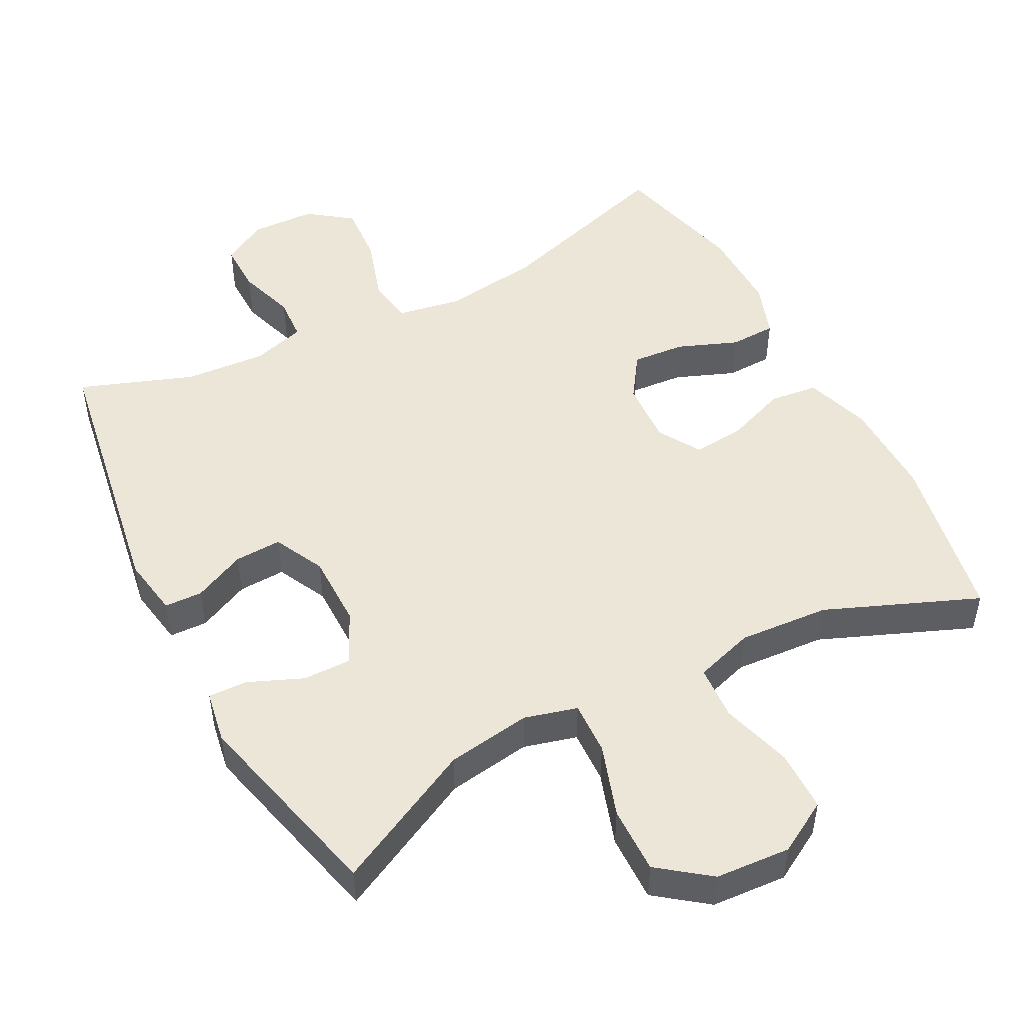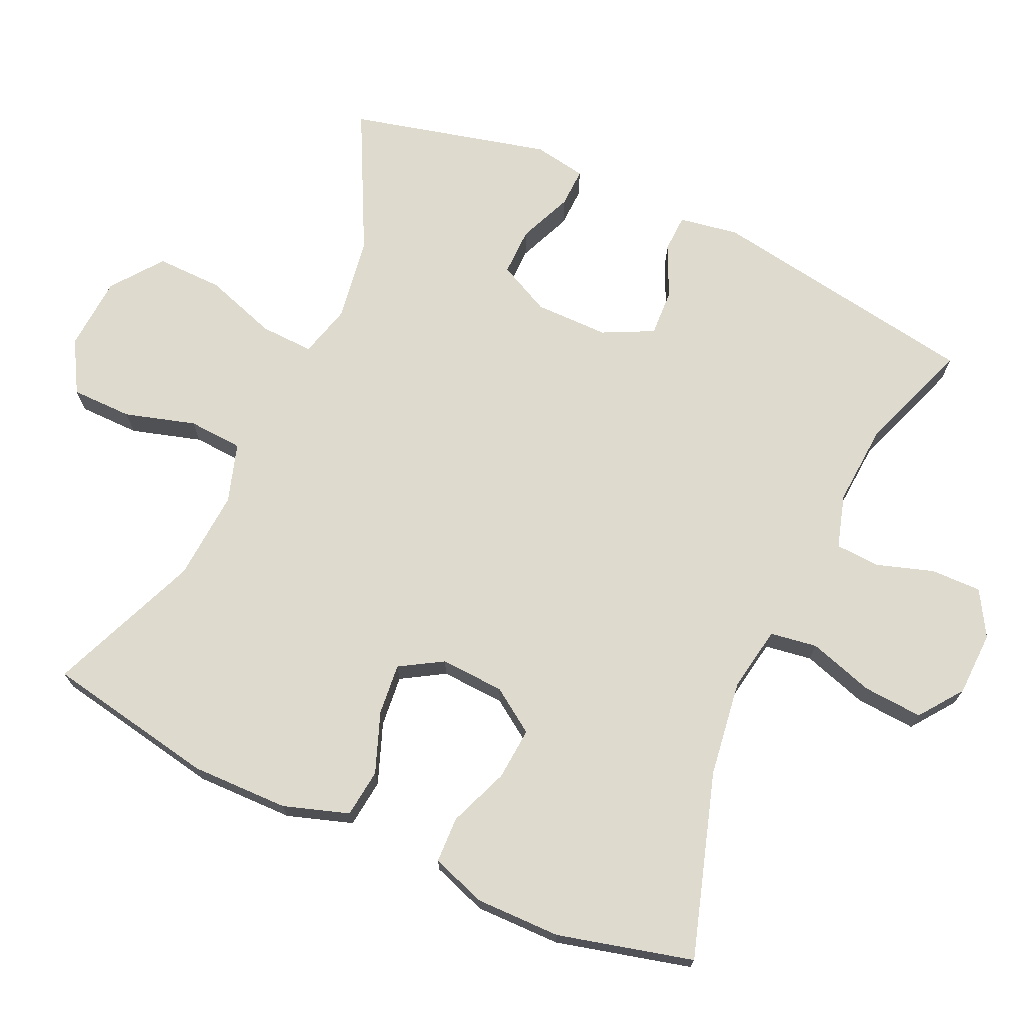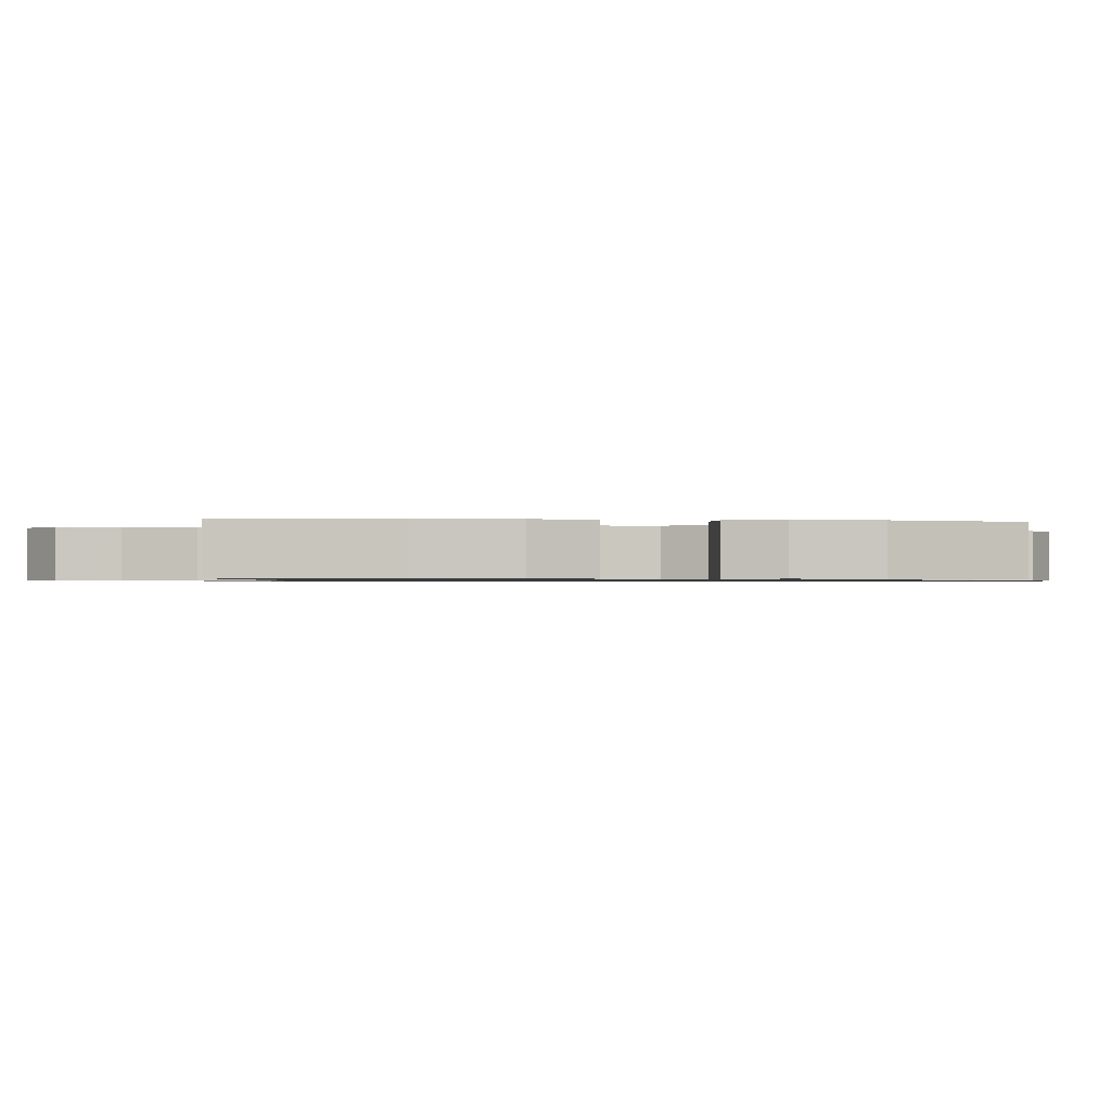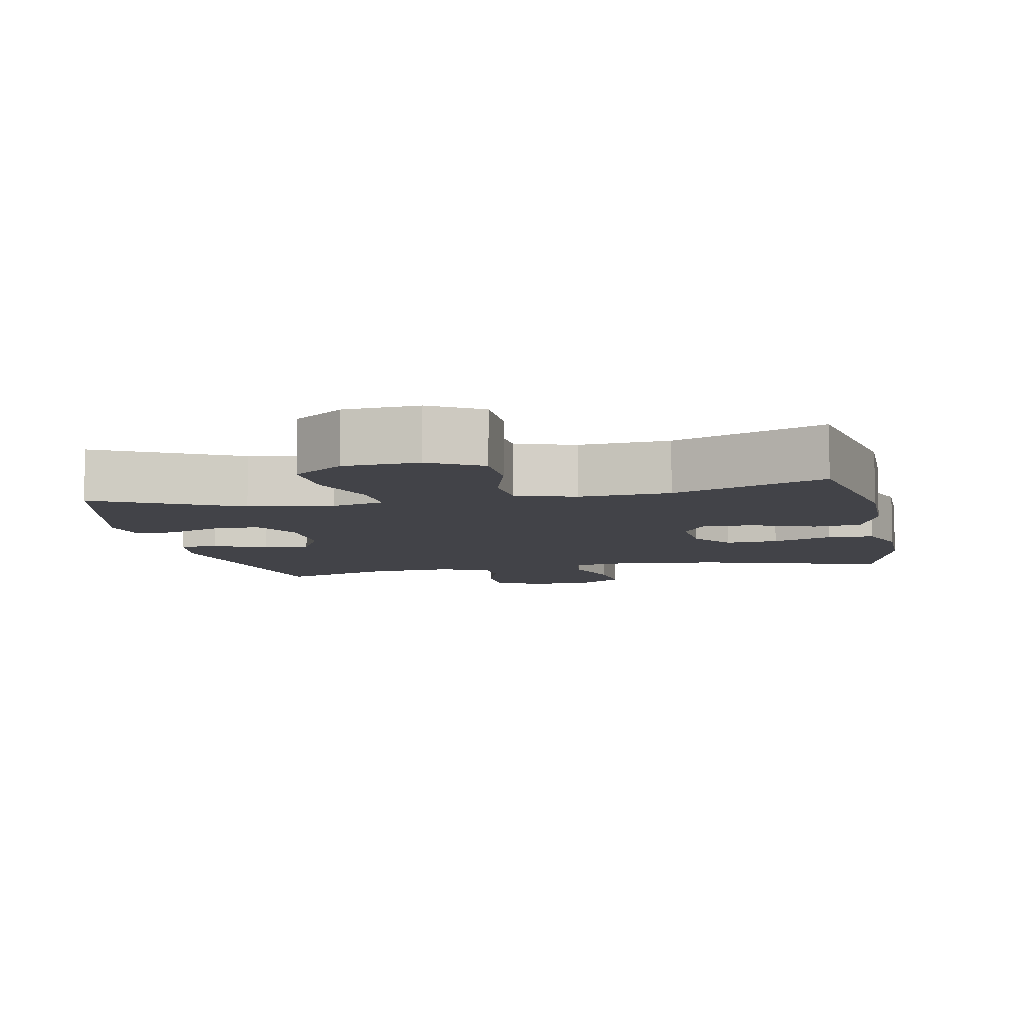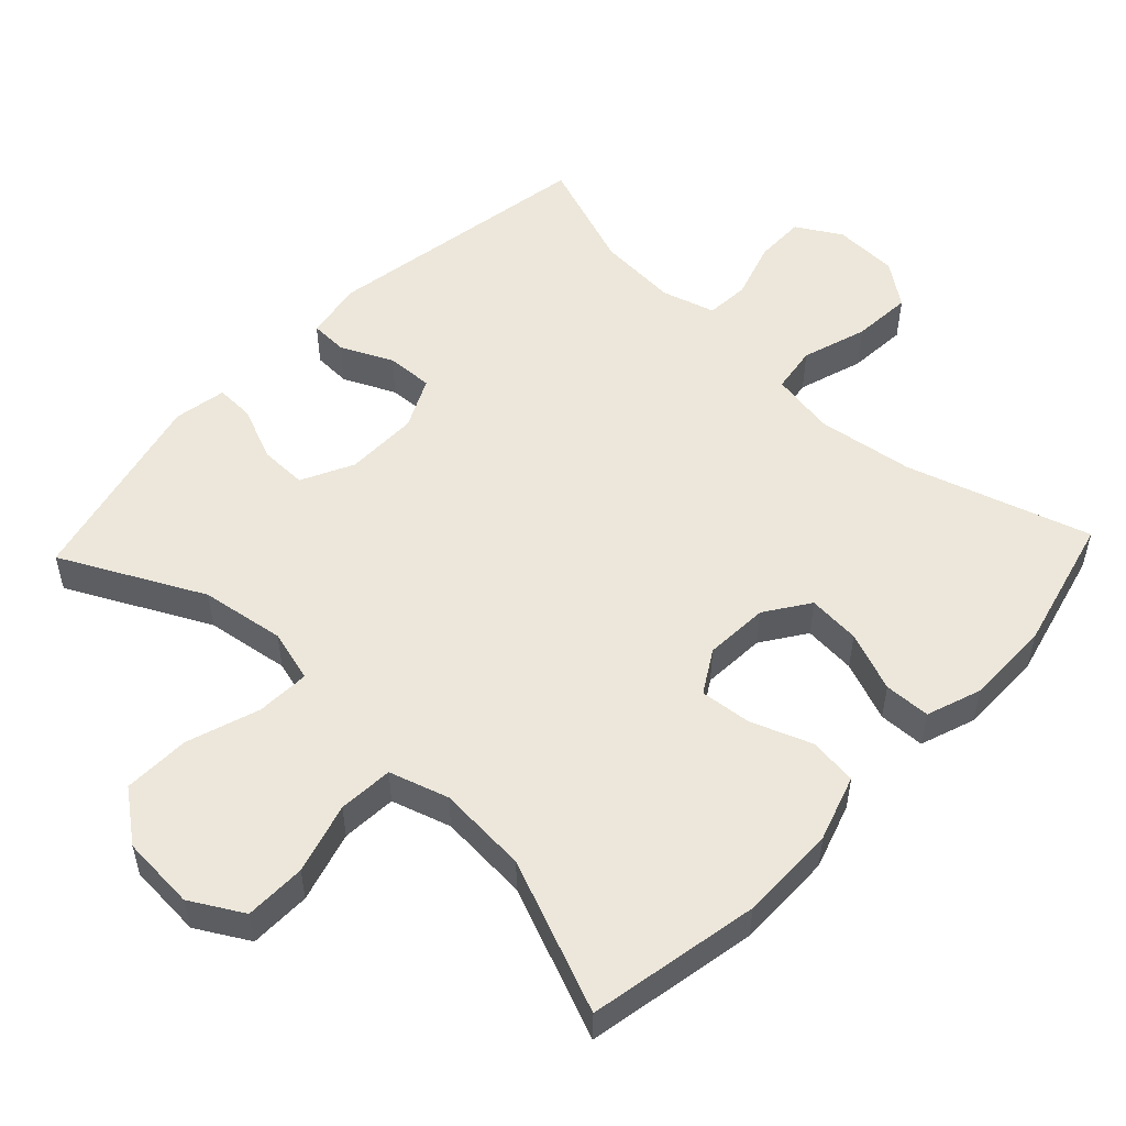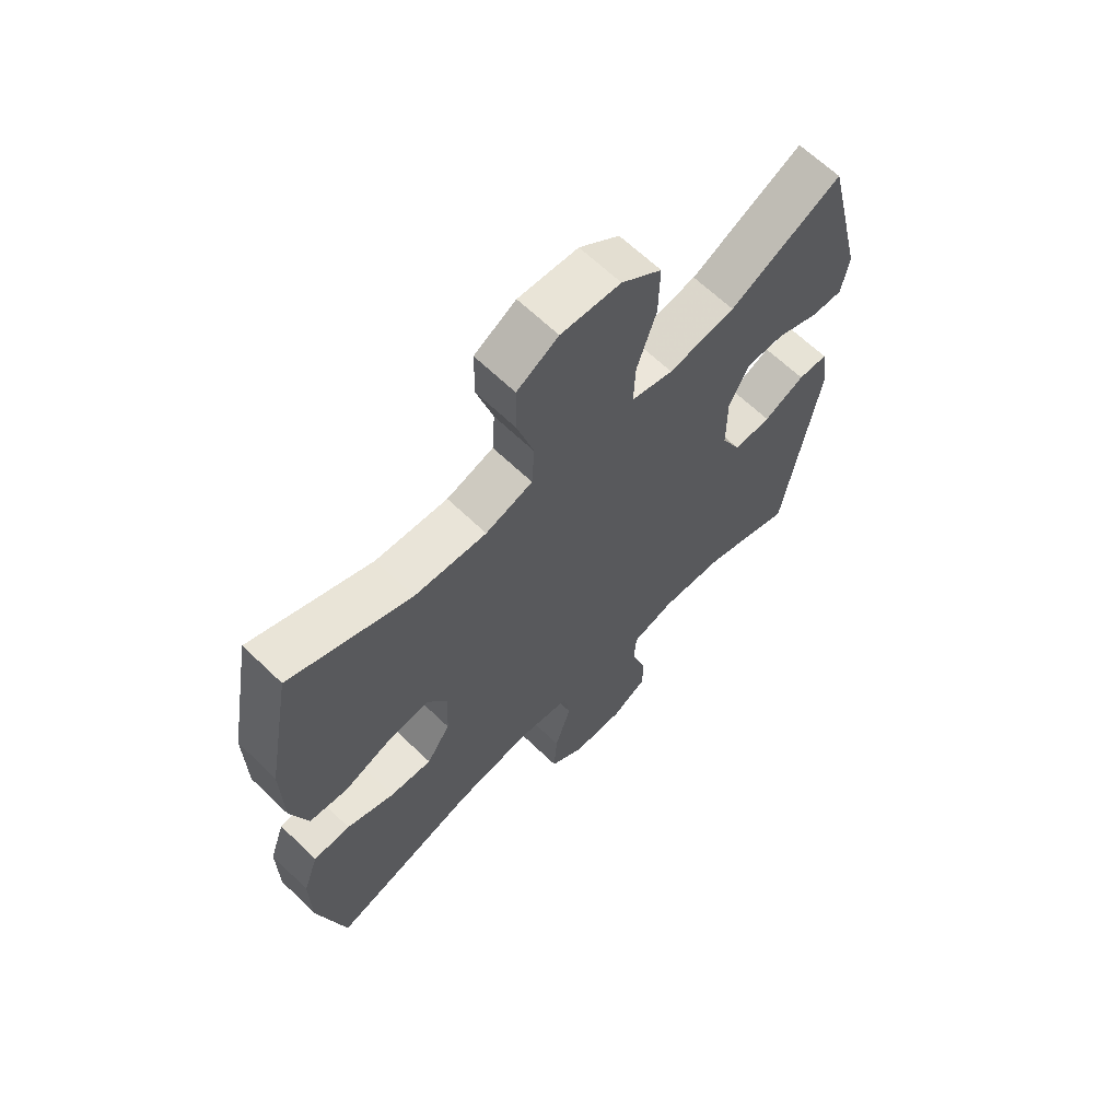
<metadata>
{"format":"obj","ext":"obj","renderer":"f3d","projection":"perspective","resolution":1024,"background":"white","views":[{"elev":49.2,"azim":-27.6,"up":"+Y"},{"elev":71.1,"azim":114.5,"up":"+Y"},{"elev":-0.8,"azim":82.3,"up":"+Y"},{"elev":-7.6,"azim":11.6,"up":"+Y"},{"elev":52.8,"azim":43.4,"up":"+Y"},{"elev":64.8,"azim":134.1,"up":"+Z"}]}
</metadata>
<code>
v 0.5 0.07 0.5
v 0.545 0.07 0.26
v 0.543 0.07 0.123
v 0.513 0.07 0.031
v 0.445 0.07 0.023
v 0.36 0.07 0.055
v 0.288 0.07 0.062
v 0.252 0.07 0.002
v 0.257 0.07 -0.088
v 0.299 0.07 -0.15
v 0.373 0.07 -0.144
v 0.457 0.07 -0.111
v 0.522 0.07 -0.113
v 0.549 0.07 -0.19
v 0.548 0.07 -0.31
v 0.5 0.07 -0.5
v 0.242 0.07 -0.42
v 0.106 0.07 -0.401
v 0.015 0.07 -0.417
v 0.005 0.07 -0.483
v 0.034 0.07 -0.575
v 0.04 0.07 -0.659
v -0.021 0.07 -0.704
v -0.112 0.07 -0.707
v -0.175 0.07 -0.67
v -0.174 0.07 -0.599
v -0.148 0.07 -0.518
v -0.152 0.07 -0.456
v -0.227 0.07 -0.434
v -0.341 0.07 -0.442
v -0.5 0.07 -0.5
v -0.563 0.07 -0.117
v -0.549 0.07 -0.033
v -0.496 0.07 -0.031
v -0.423 0.07 -0.065
v -0.357 0.07 -0.068
v -0.322 0.07 0.003
v -0.322 0.07 0.107
v -0.358 0.07 0.18
v -0.425 0.07 0.179
v -0.501 0.07 0.147
v -0.556 0.07 0.145
v -0.569 0.07 0.219
v -0.5 0.07 0.5
v -0.302 0.07 0.4
v -0.184 0.07 0.382
v -0.11 0.07 0.402
v -0.113 0.07 0.477
v -0.147 0.07 0.579
v -0.149 0.07 0.673
v -0.078 0.07 0.727
v 0.027 0.07 0.734
v 0.1 0.07 0.692
v 0.101 0.07 0.606
v 0.072 0.07 0.507
v 0.077 0.07 0.43
v 0.16 0.07 0.404
v 0.287 0.07 0.413
v 0.5 0 0.5
v 0.545 0 0.26
v 0.543 0 0.123
v 0.513 0 0.031
v 0.445 0 0.023
v 0.36 0 0.055
v 0.288 0 0.062
v 0.252 0 0.002
v 0.257 0 -0.088
v 0.299 0 -0.15
v 0.373 0 -0.144
v 0.457 0 -0.111
v 0.522 0 -0.113
v 0.549 0 -0.19
v 0.548 0 -0.31
v 0.5 0 -0.5
v 0.242 0 -0.42
v 0.106 0 -0.401
v 0.015 0 -0.417
v 0.005 0 -0.483
v 0.034 0 -0.575
v 0.04 0 -0.659
v -0.021 0 -0.704
v -0.112 0 -0.707
v -0.175 0 -0.67
v -0.174 0 -0.599
v -0.148 0 -0.518
v -0.152 0 -0.456
v -0.227 0 -0.434
v -0.341 0 -0.442
v -0.5 0 -0.5
v -0.563 0 -0.117
v -0.549 0 -0.033
v -0.496 0 -0.031
v -0.423 0 -0.065
v -0.357 0 -0.068
v -0.322 0 0.003
v -0.322 0 0.107
v -0.358 0 0.18
v -0.425 0 0.179
v -0.501 0 0.147
v -0.556 0 0.145
v -0.569 0 0.219
v -0.5 0 0.5
v -0.302 0 0.4
v -0.184 0 0.382
v -0.11 0 0.402
v -0.113 0 0.477
v -0.147 0 0.579
v -0.149 0 0.673
v -0.078 0 0.727
v 0.027 0 0.734
v 0.1 0 0.692
v 0.101 0 0.606
v 0.072 0 0.507
v 0.077 0 0.43
v 0.16 0 0.404
v 0.287 0 0.413
f 52 53 54 55
f 52 55 56
f 51 52 56
f 48 49 50 51
f 47 48 51 56
f 46 47 56 57
f 42 43 44 45
f 40 41 42 45
f 39 40 45 46
f 38 39 46 57
f 32 33 34 35
f 30 31 32 35
f 29 30 35 36
f 28 29 36 37
f 24 25 26 27
f 24 27 28
f 23 24 28
f 20 21 22 23
f 20 23 28 37
f 14 15 16 17
f 14 17 18
f 11 12 13 14
f 10 11 14 18
f 9 10 18 19
f 3 4 5 6
f 3 6 7
f 58 1 2 3
f 58 3 7
f 57 58 7 8
f 19 20 37 38
f 19 38 57
f 8 9 19 57
f 113 112 111 110
f 114 113 110
f 114 110 109
f 109 108 107 106
f 114 109 106 105
f 115 114 105 104
f 103 102 101 100
f 103 100 99 98
f 104 103 98 97
f 115 104 97 96
f 93 92 91 90
f 93 90 89 88
f 94 93 88 87
f 95 94 87 86
f 85 84 83 82
f 86 85 82
f 86 82 81
f 81 80 79 78
f 95 86 81 78
f 75 74 73 72
f 76 75 72
f 72 71 70 69
f 76 72 69 68
f 77 76 68 67
f 64 63 62 61
f 65 64 61
f 61 60 59 116
f 65 61 116
f 66 65 116 115
f 96 95 78 77
f 115 96 77
f 115 77 67 66
f 1 59 60 2
f 2 60 61 3
f 3 61 62 4
f 4 62 63 5
f 5 63 64 6
f 6 64 65 7
f 7 65 66 8
f 8 66 67 9
f 9 67 68 10
f 10 68 69 11
f 11 69 70 12
f 12 70 71 13
f 13 71 72 14
f 14 72 73 15
f 15 73 74 16
f 16 74 75 17
f 17 75 76 18
f 18 76 77 19
f 19 77 78 20
f 20 78 79 21
f 21 79 80 22
f 22 80 81 23
f 23 81 82 24
f 24 82 83 25
f 25 83 84 26
f 26 84 85 27
f 27 85 86 28
f 28 86 87 29
f 29 87 88 30
f 30 88 89 31
f 31 89 90 32
f 32 90 91 33
f 33 91 92 34
f 34 92 93 35
f 35 93 94 36
f 36 94 95 37
f 37 95 96 38
f 38 96 97 39
f 39 97 98 40
f 40 98 99 41
f 41 99 100 42
f 42 100 101 43
f 43 101 102 44
f 44 102 103 45
f 45 103 104 46
f 46 104 105 47
f 47 105 106 48
f 48 106 107 49
f 49 107 108 50
f 50 108 109 51
f 51 109 110 52
f 52 110 111 53
f 53 111 112 54
f 54 112 113 55
f 55 113 114 56
f 56 114 115 57
f 57 115 116 58
f 58 116 59 1

</code>
